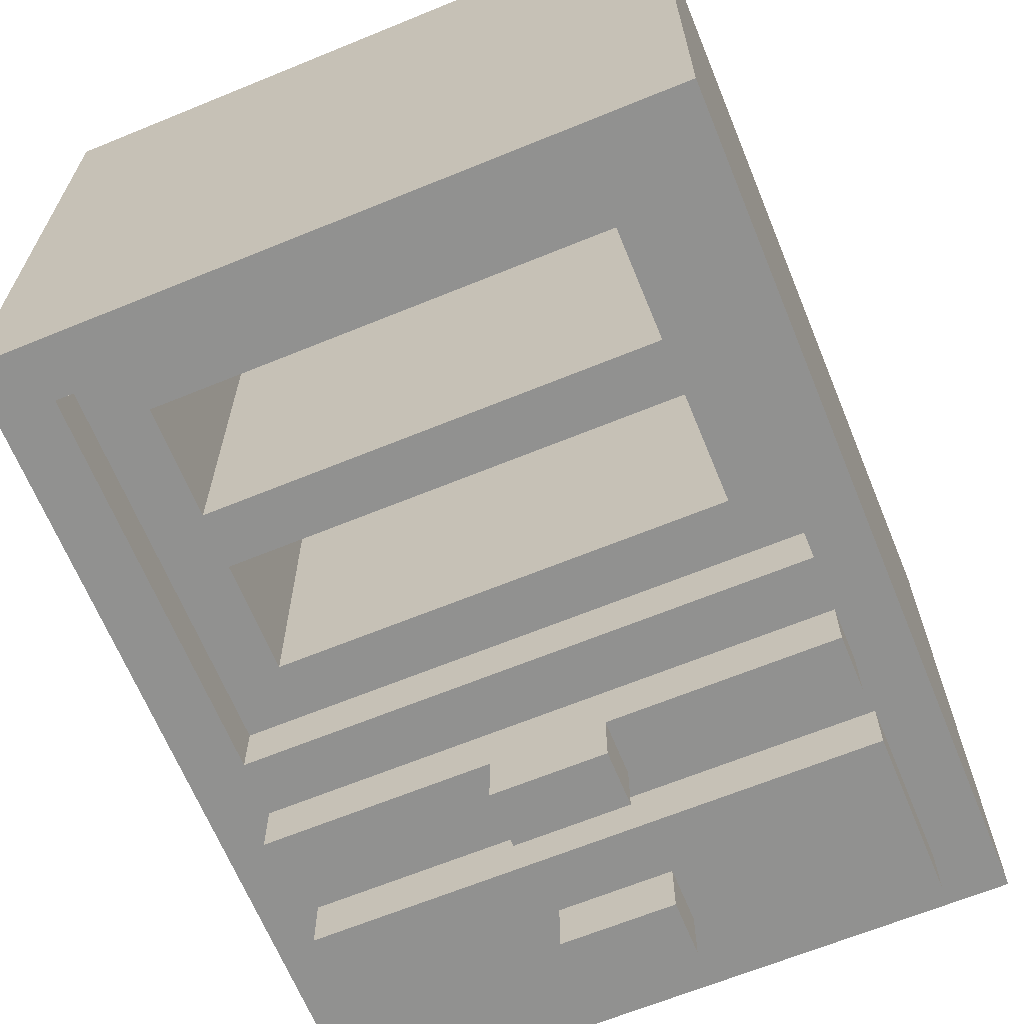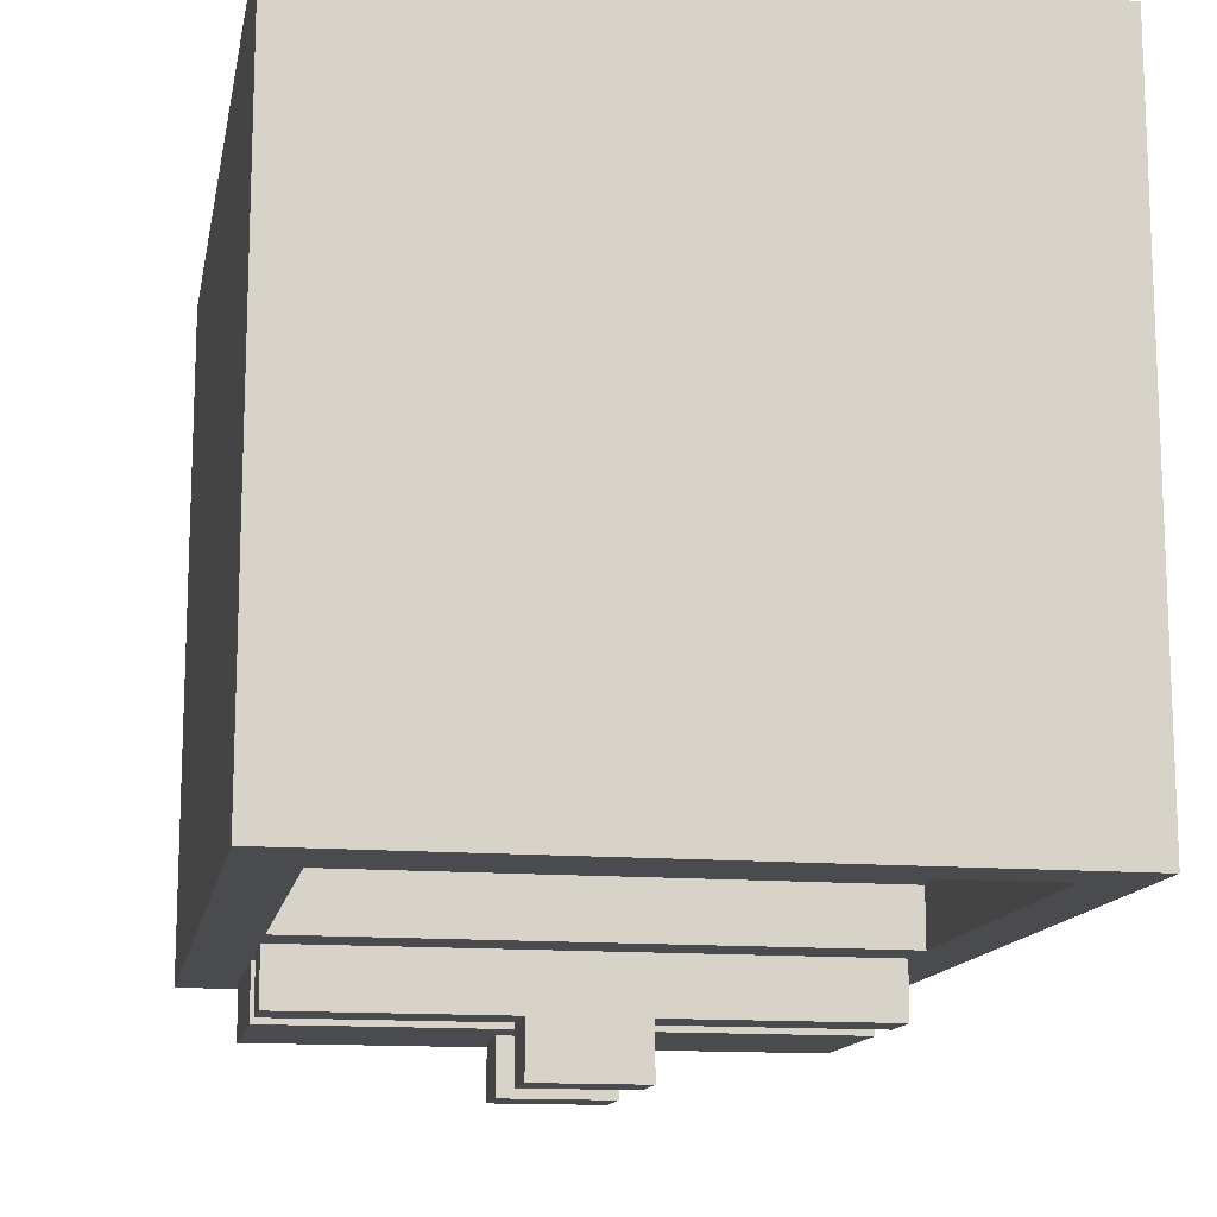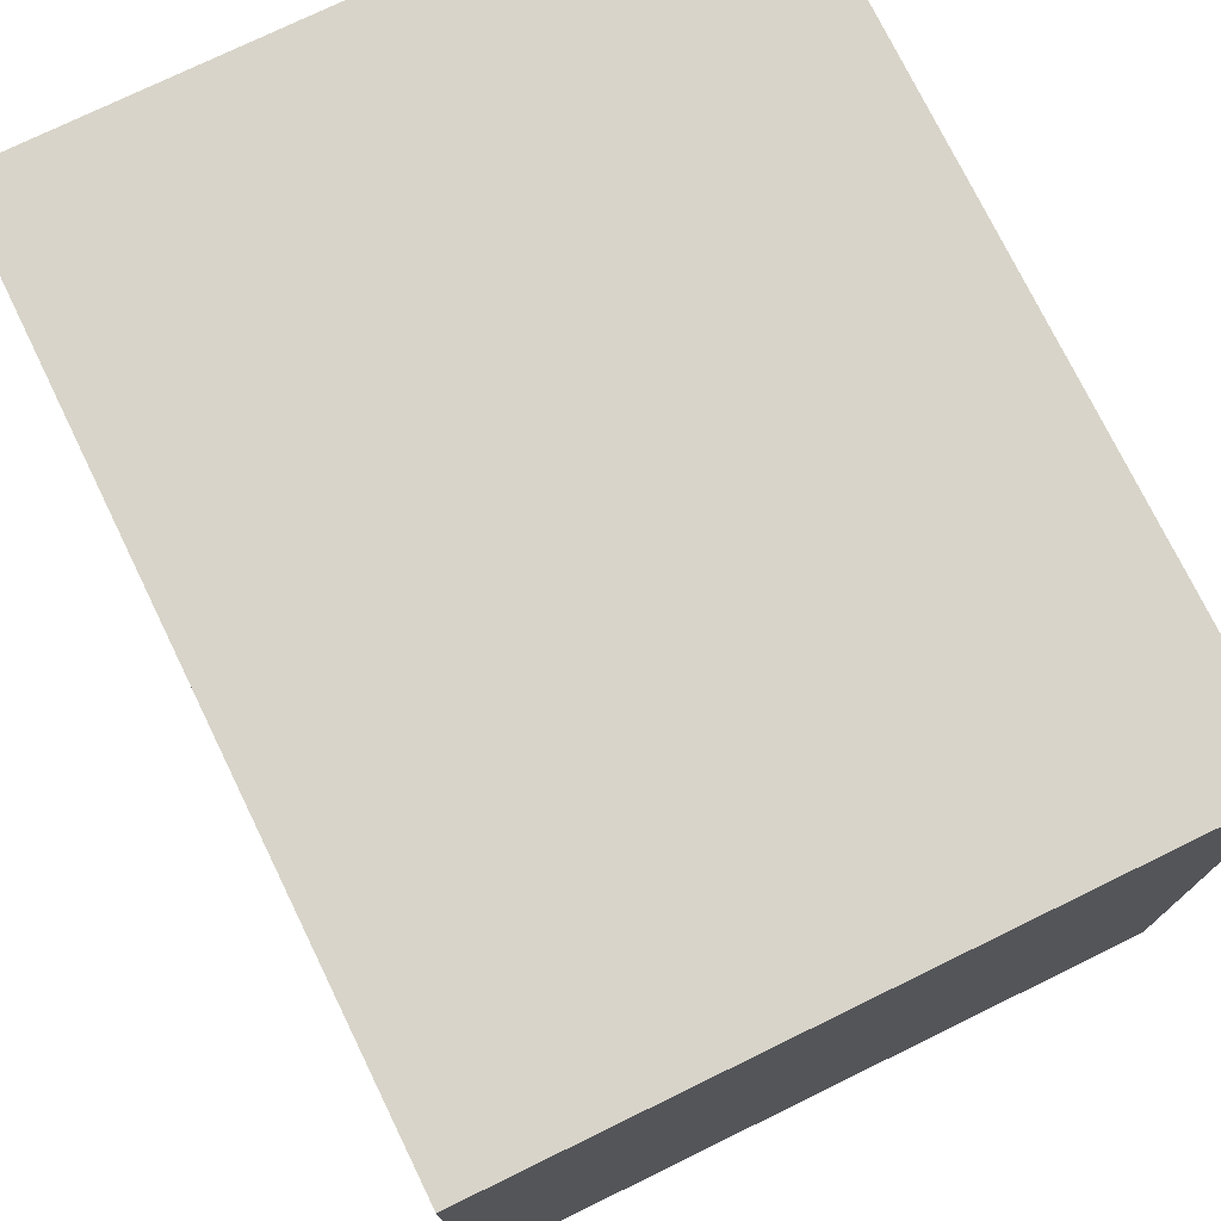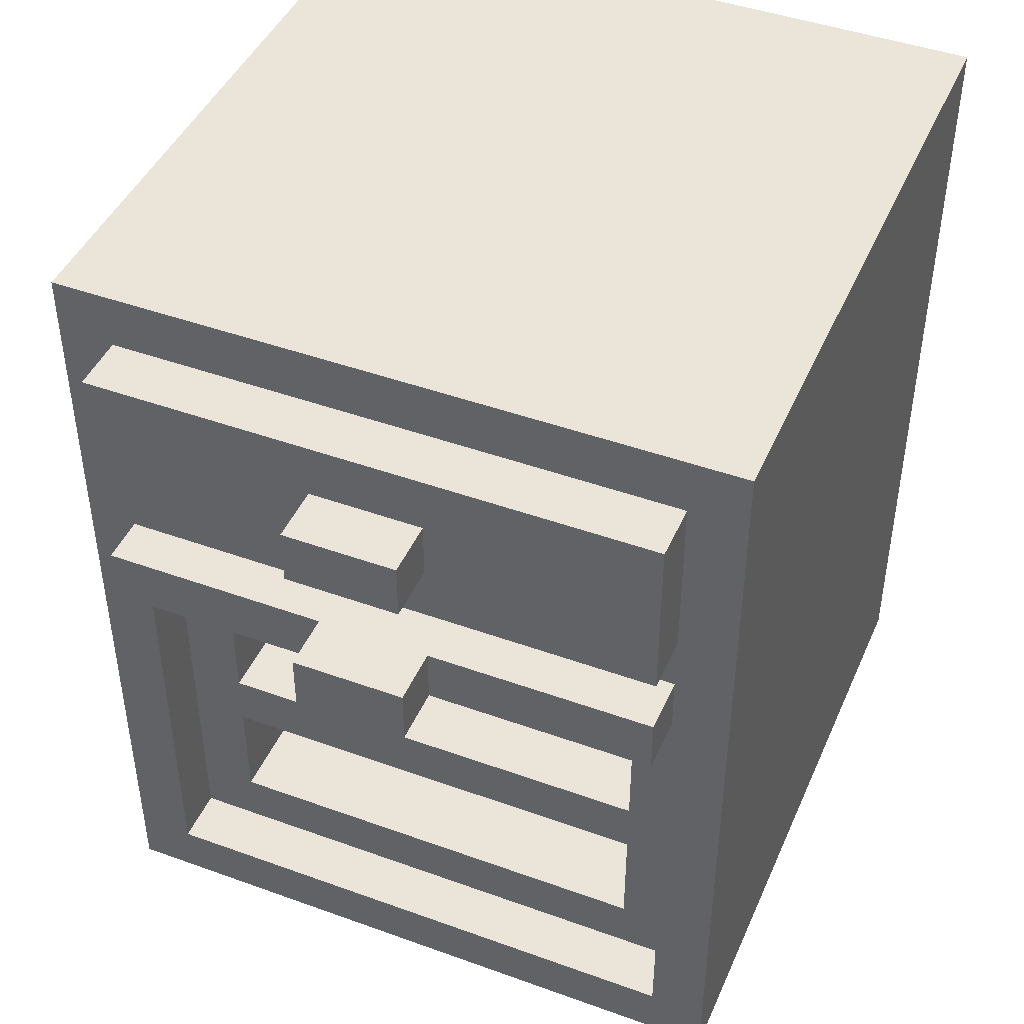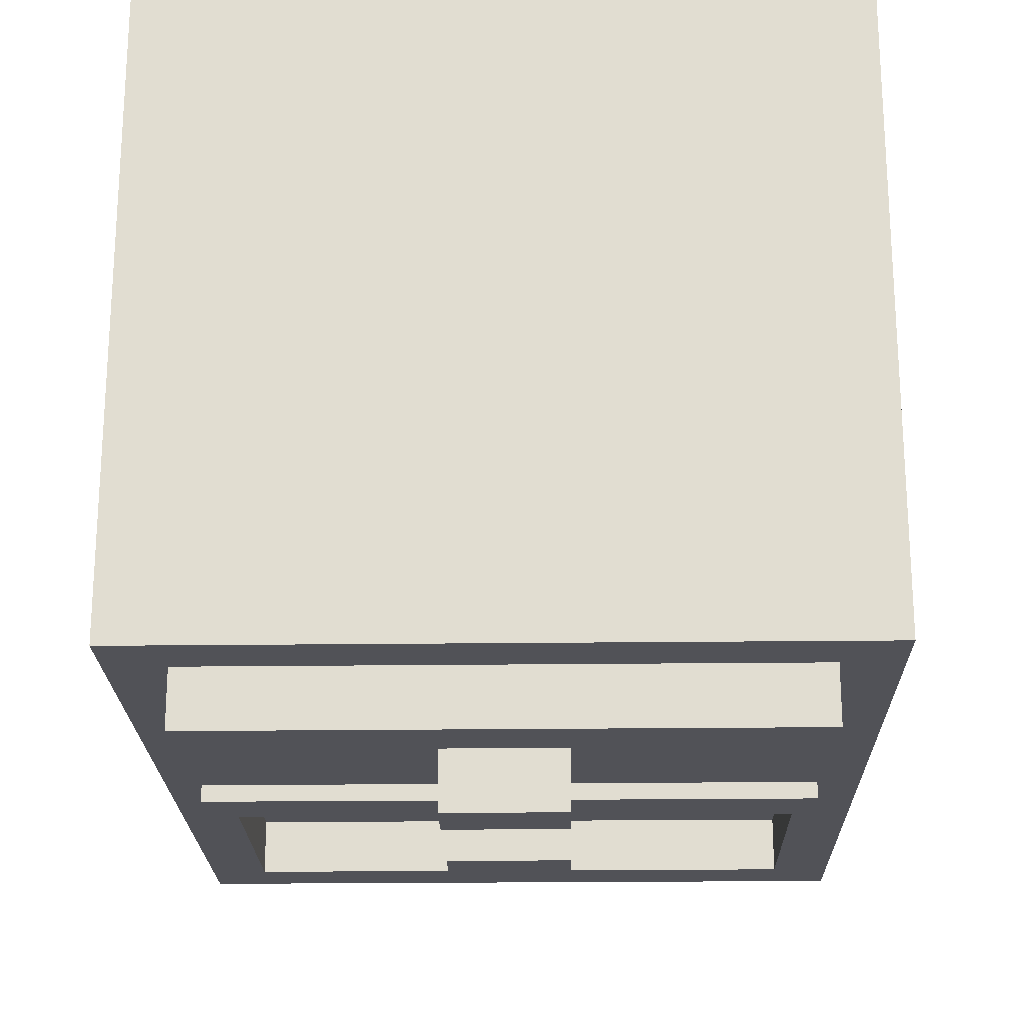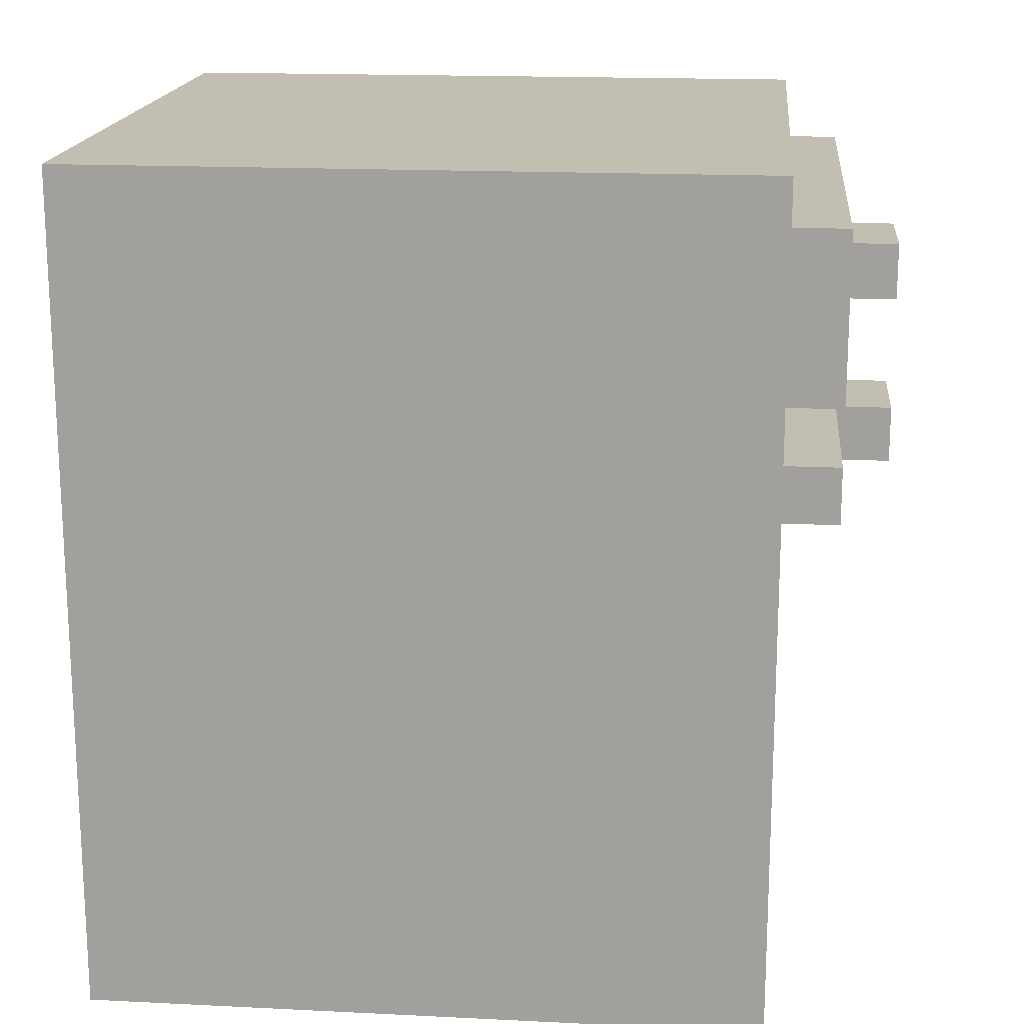
<metadata>
{"format":"obj","ext":"obj","renderer":"f3d","projection":"perspective","resolution":1024,"background":"white","views":[{"elev":-66.0,"azim":-157.7,"up":"+Y"},{"elev":-13.7,"azim":169.5,"up":"+Y"},{"elev":75.2,"azim":-26.0,"up":"+Y"},{"elev":44.7,"azim":22.8,"up":"+Z"},{"elev":-21.5,"azim":1.2,"up":"+Y"},{"elev":17.3,"azim":-84.4,"up":"+Z"}]}
</metadata>
<code>
g Bedroom- bedside cabinet
v 57 57 126
v 57 69 126
v 57 57 141
v 57 69 141
v 58 56 135
v 58 57 135
v 58 56 136
v 58 57 136
v 58 56 137
v 58 57 137
v 58 56 140
v 58 57 140
v 62 55 135
v 62 56 135
v 62 55 136
v 62 56 136
v 62 55 138
v 62 56 138
v 62 55 139
v 62 56 139
v 67 58 128
v 67 67 128
v 67 58 130
v 67 67 130
v 67 58 131
v 67 67 131
v 67 58 133
v 67 67 133
v 68 57 127
v 68 58 127
v 68 57 134
v 68 58 134
v 58 57 127
v 58 58 127
v 58 57 134
v 58 58 134
v 59 58 128
v 59 67 128
v 59 58 130
v 59 67 130
v 59 58 131
v 59 67 131
v 59 58 133
v 59 67 133
v 64 55 135
v 64 56 135
v 64 55 136
v 64 56 136
v 64 55 138
v 64 56 138
v 64 55 139
v 64 56 139
v 68 56 135
v 68 57 135
v 68 56 136
v 68 57 136
v 68 56 137
v 68 57 137
v 68 56 140
v 68 57 140
v 69 57 126
v 69 69 126
v 69 57 141
v 69 69 141
v 62 55 135
v 62 55 136
v 62 55 138
v 62 55 139
v 64 55 135
v 64 55 136
v 64 55 138
v 64 55 139
v 58 56 135
v 58 56 136
v 58 56 137
v 58 56 140
v 62 56 135
v 62 56 136
v 62 56 138
v 62 56 139
v 64 56 135
v 64 56 136
v 64 56 138
v 64 56 139
v 68 56 135
v 68 56 136
v 68 56 137
v 68 56 140
v 57 57 126
v 57 57 141
v 58 57 127
v 58 57 134
v 58 57 135
v 58 57 136
v 58 57 137
v 58 57 140
v 68 57 127
v 68 57 134
v 68 57 135
v 68 57 136
v 68 57 137
v 68 57 140
v 69 57 126
v 69 57 141
v 58 58 127
v 58 58 134
v 59 58 128
v 59 58 130
v 59 58 131
v 59 58 133
v 67 58 128
v 67 58 130
v 67 58 131
v 67 58 133
v 68 58 127
v 68 58 134
v 59 67 128
v 59 67 130
v 59 67 131
v 59 67 133
v 67 67 128
v 67 67 130
v 67 67 131
v 67 67 133
v 57 69 126
v 57 69 141
v 69 69 126
v 69 69 141
v 57 57 126
v 69 57 126
v 57 69 126
v 69 69 126
v 59 58 130
v 67 58 130
v 59 67 130
v 67 67 130
v 59 58 133
v 67 58 133
v 59 67 133
v 67 67 133
v 58 57 134
v 68 57 134
v 58 58 134
v 68 58 134
v 62 55 135
v 64 55 135
v 58 56 135
v 62 56 135
v 64 56 135
v 68 56 135
v 58 57 135
v 68 57 135
v 58 56 137
v 68 56 137
v 58 57 137
v 68 57 137
v 62 55 138
v 64 55 138
v 62 56 138
v 64 56 138
v 58 57 127
v 68 57 127
v 58 58 127
v 68 58 127
v 59 58 128
v 67 58 128
v 59 67 128
v 67 67 128
v 59 58 131
v 67 58 131
v 59 67 131
v 67 67 131
v 62 55 136
v 64 55 136
v 58 56 136
v 62 56 136
v 64 56 136
v 68 56 136
v 58 57 136
v 68 57 136
v 62 55 139
v 64 55 139
v 62 56 139
v 64 56 139
v 58 56 140
v 68 56 140
v 58 57 140
v 68 57 140
v 57 57 141
v 69 57 141
v 57 69 141
v 69 69 141
f 3 2 1
f 4 2 3
f 7 6 5
f 8 6 7
f 11 10 9
f 12 10 11
f 15 14 13
f 16 14 15
f 19 18 17
f 20 18 19
f 23 22 21
f 24 22 23
f 27 26 25
f 28 26 27
f 31 30 29
f 32 30 31
f 33 34 35
f 35 34 36
f 37 38 39
f 39 38 40
f 41 42 43
f 43 42 44
f 45 46 47
f 47 46 48
f 49 50 51
f 51 50 52
f 53 54 55
f 55 54 56
f 57 58 59
f 59 58 60
f 61 62 63
f 63 62 64
f 69 66 65
f 70 66 69
f 71 68 67
f 72 68 71
f 77 74 73
f 78 74 77
f 79 76 75
f 80 76 79
f 83 79 75
f 84 76 80
f 85 82 81
f 86 82 85
f 87 83 75
f 87 84 83
f 88 76 84
f 88 84 87
f 91 90 89
f 92 90 91
f 93 90 92
f 94 90 93
f 95 90 94
f 96 90 95
f 97 91 89
f 98 93 92
f 99 93 98
f 100 95 94
f 101 95 100
f 102 90 96
f 103 101 100
f 103 102 101
f 103 99 98
f 103 97 89
f 103 100 99
f 103 98 97
f 104 90 102
f 104 102 103
f 107 106 105
f 108 106 107
f 109 106 108
f 110 106 109
f 111 107 105
f 112 109 108
f 113 109 112
f 114 106 110
f 115 113 112
f 115 114 113
f 115 111 105
f 115 112 111
f 116 106 114
f 116 114 115
f 121 118 117
f 122 118 121
f 123 120 119
f 124 120 123
f 125 126 127
f 127 126 128
f 131 130 129
f 132 130 131
f 135 134 133
f 136 134 135
f 139 138 137
f 140 138 139
f 143 142 141
f 144 142 143
f 148 146 145
f 149 146 148
f 151 148 147
f 151 150 149
f 151 149 148
f 152 150 151
f 155 154 153
f 156 154 155
f 159 158 157
f 160 158 159
f 161 162 163
f 163 162 164
f 165 166 167
f 167 166 168
f 169 170 171
f 171 170 172
f 173 174 176
f 176 174 177
f 175 176 179
f 177 178 179
f 176 177 179
f 179 178 180
f 181 182 183
f 183 182 184
f 185 186 187
f 187 186 188
f 189 190 191
f 191 190 192

</code>
